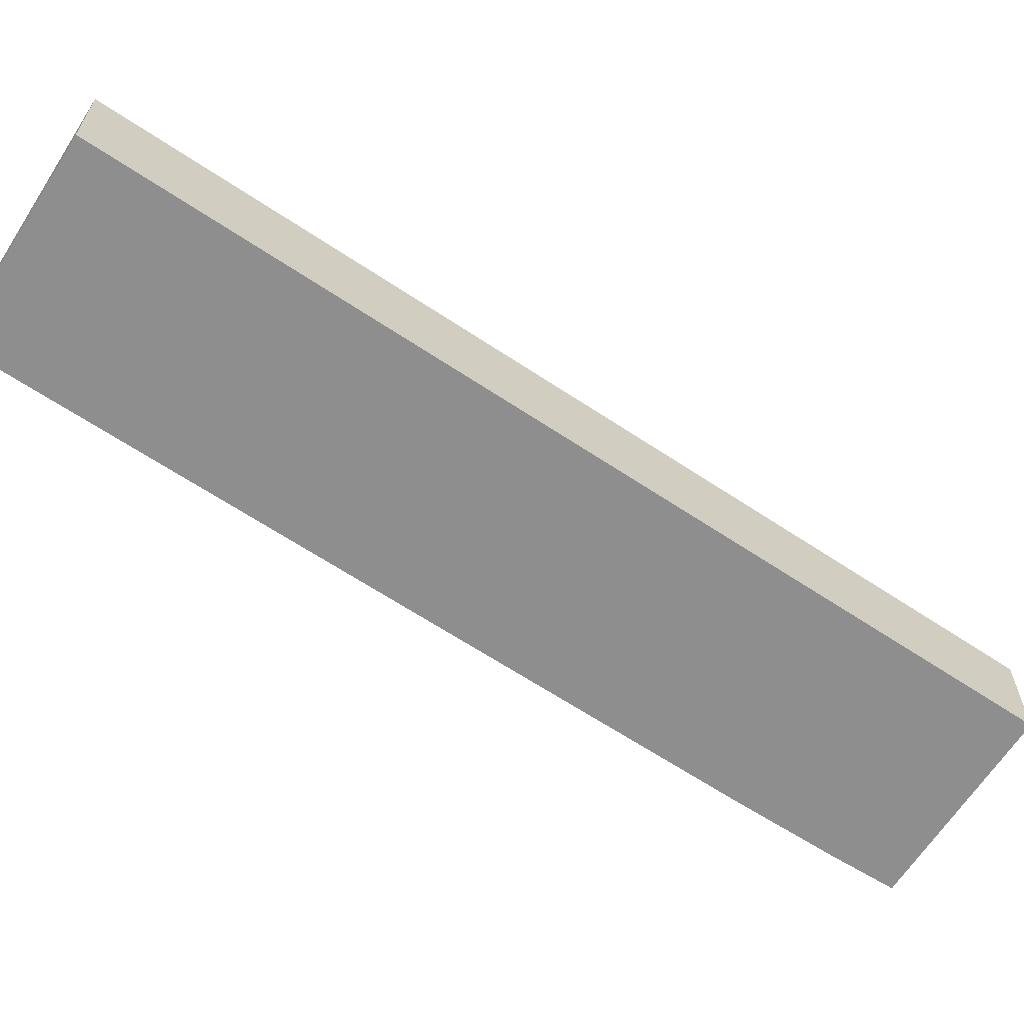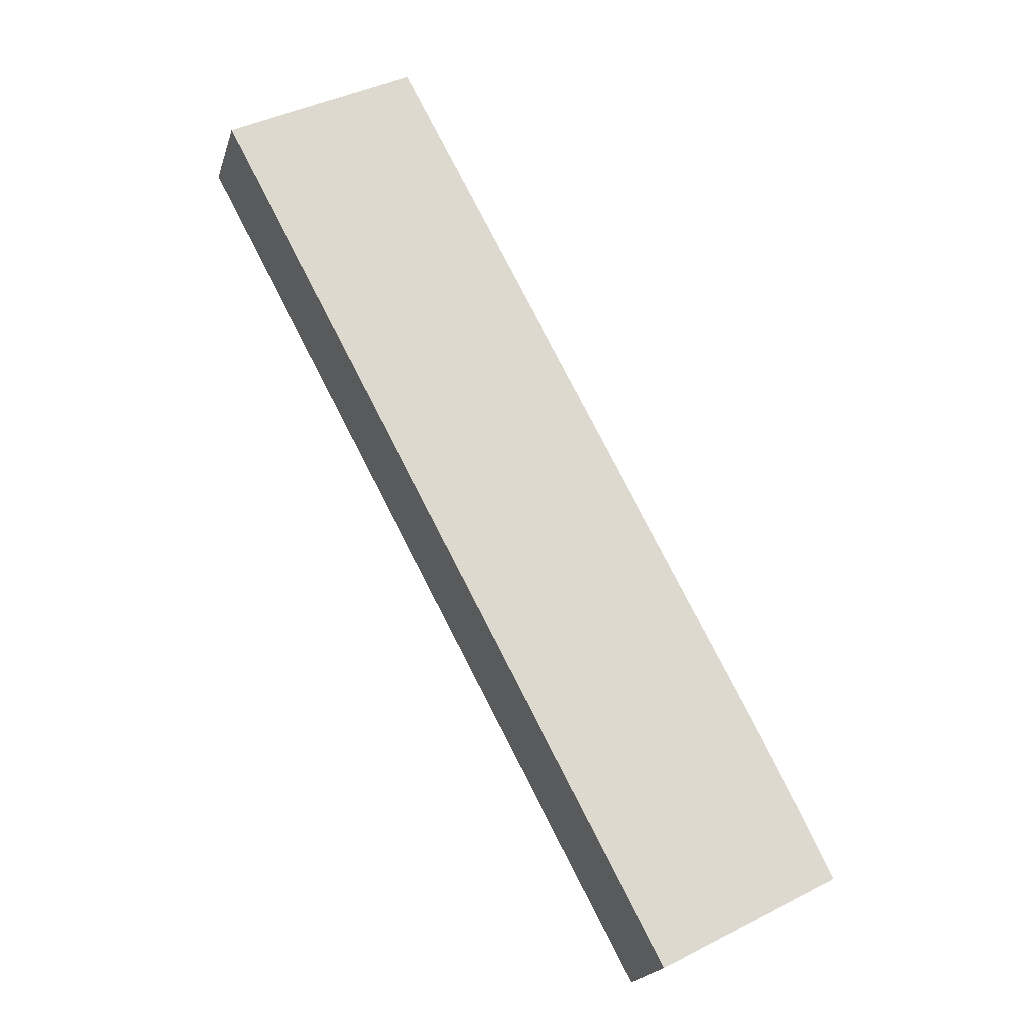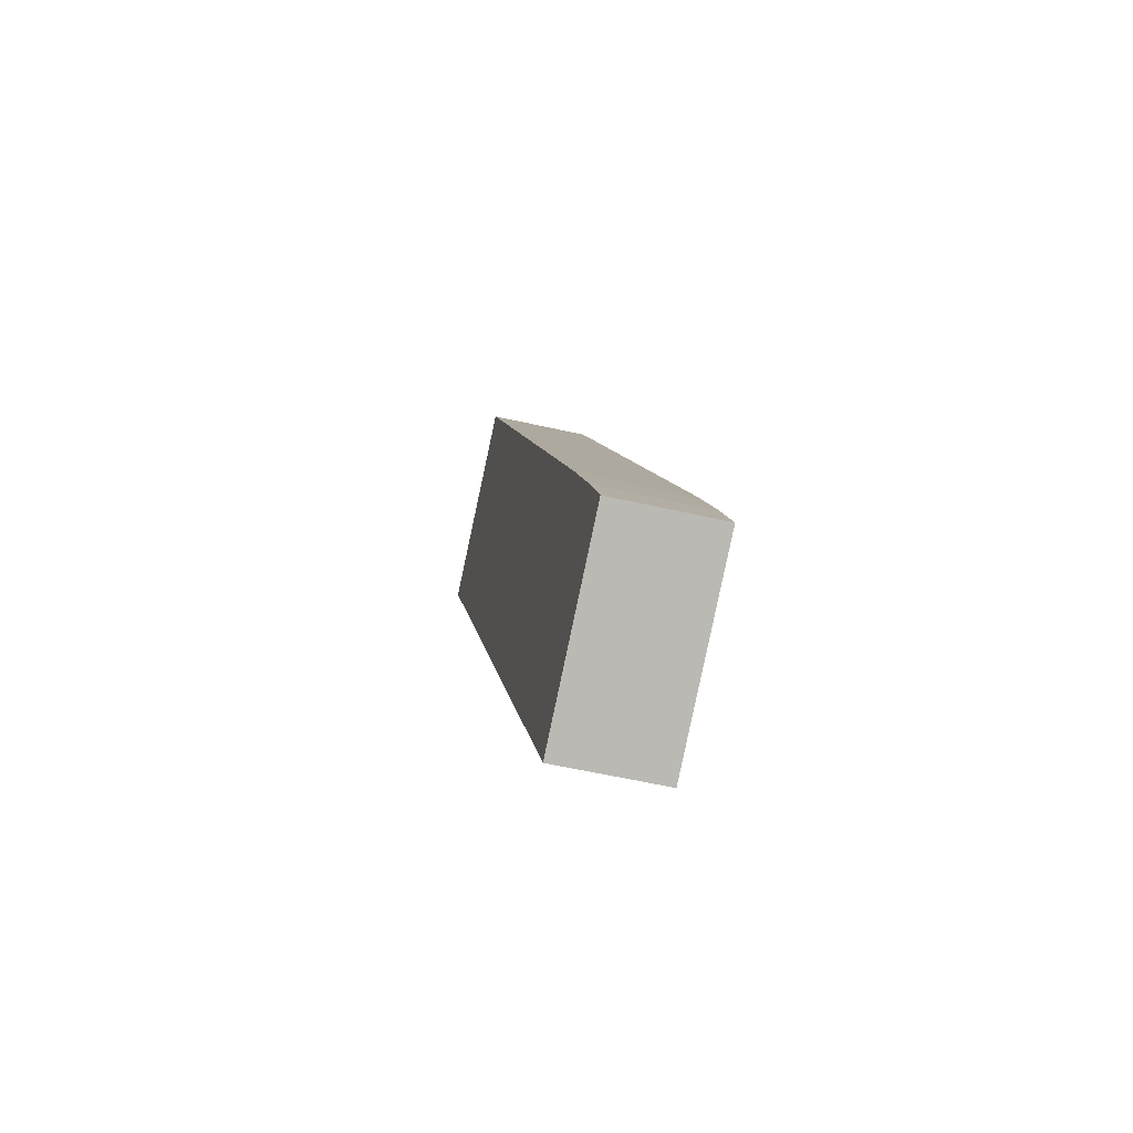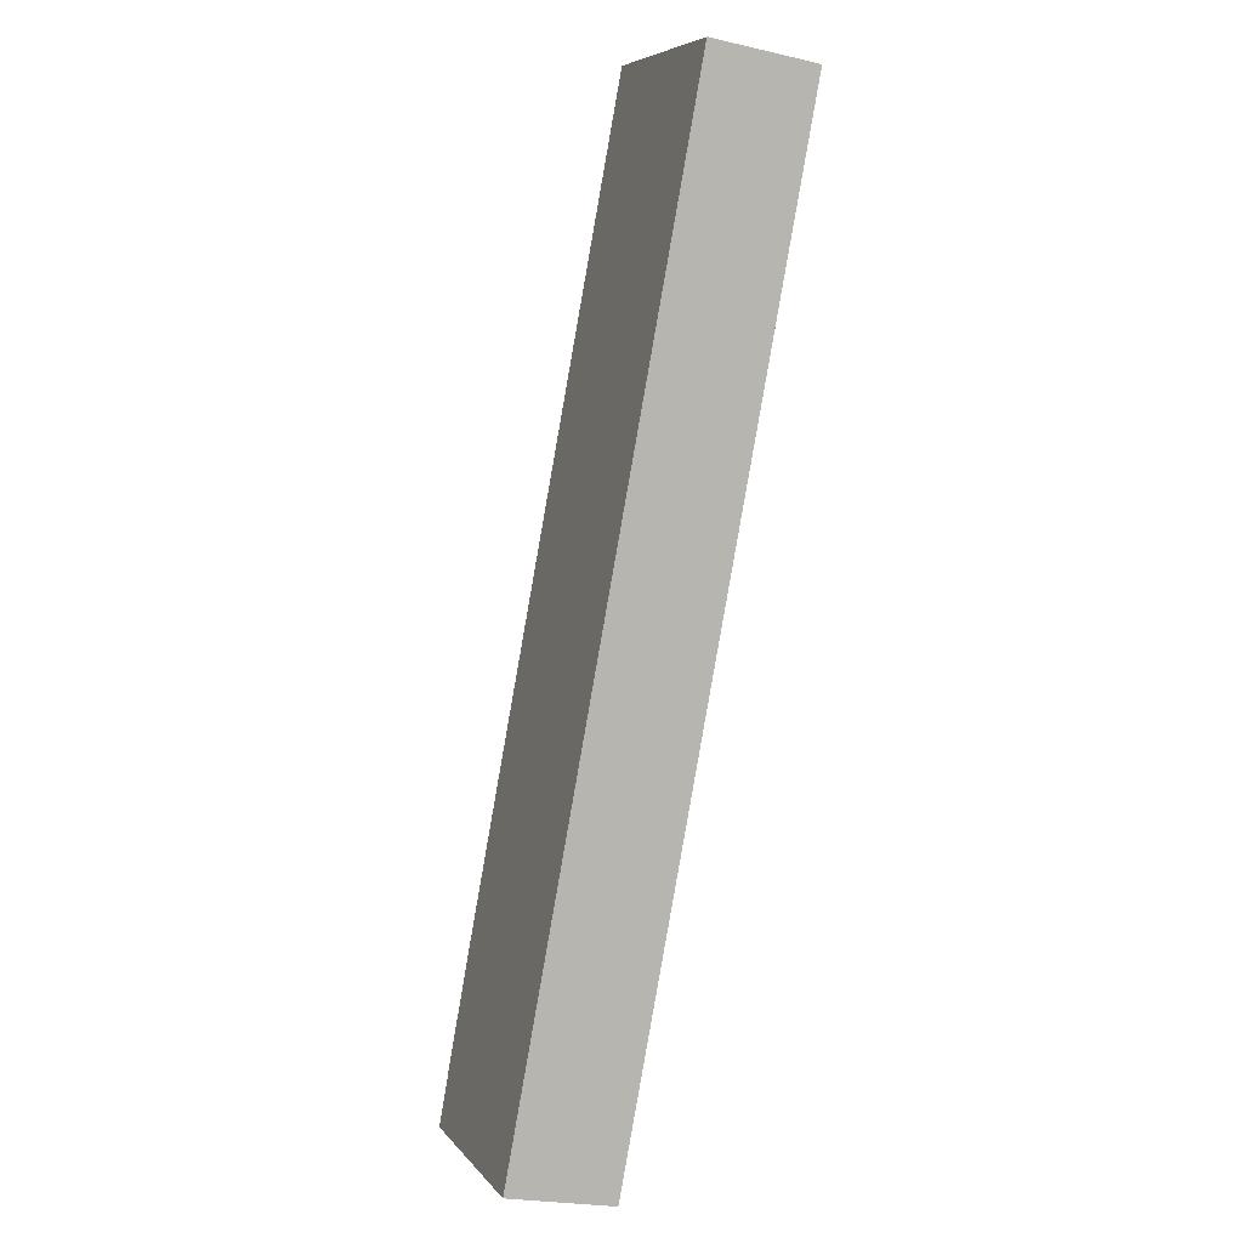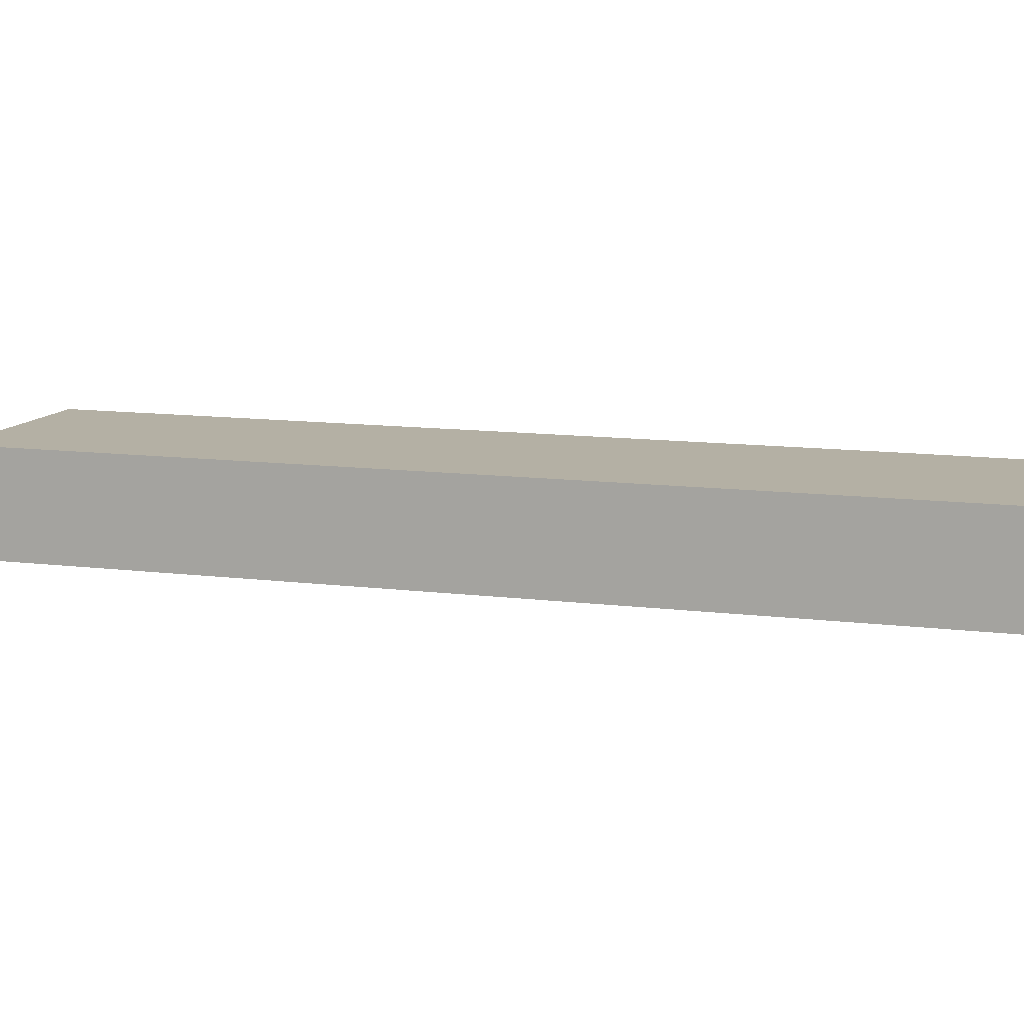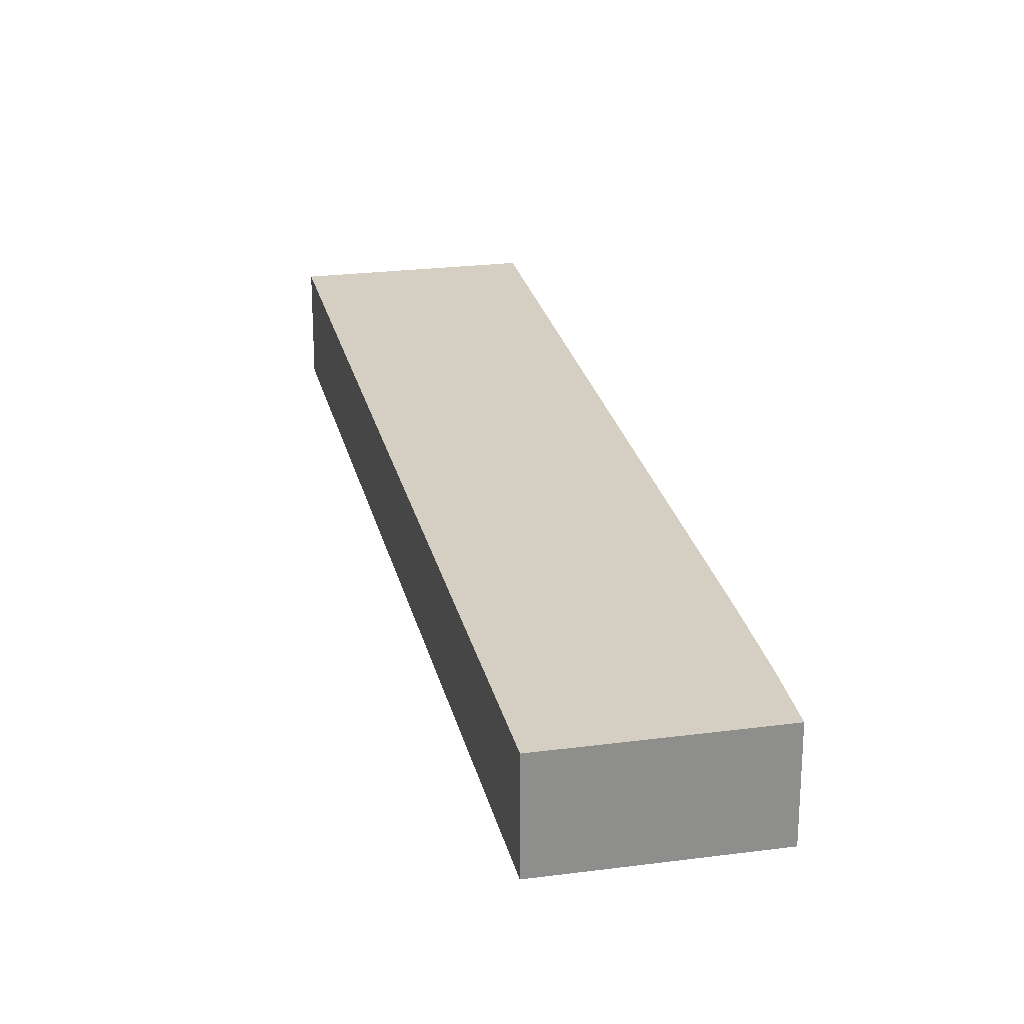
<metadata>
{"format":"obj","ext":"obj","renderer":"f3d","projection":"perspective","resolution":1024,"background":"white","views":[{"elev":-65.0,"azim":84.4,"up":"+Y"},{"elev":-20.3,"azim":165.0,"up":"+Z"},{"elev":-55.7,"azim":-103.6,"up":"+Z"},{"elev":-23.0,"azim":68.5,"up":"+Z"},{"elev":11.4,"azim":135.5,"up":"+Y"},{"elev":25.5,"azim":-164.4,"up":"+Y"}]}
</metadata>
<code>
v  31.3 5.051 37.21
v  3.923 5.051 7.737
v  22.11 5.051 41.86
v  8.878 5.051 -4.65
v  3.474 5.051 6.87
v  1.495 5.051 3.047
v  0 5.051 3.093e-16
v  22.11 -2.563e-15 41.86
v  31.3 -2.278e-15 37.21
v  8.878 2.847e-16 -4.65
v  0 0 0
v  1.495 -1.866e-16 3.047
v  3.474 -4.207e-16 6.87
v  3.923 -4.738e-16 7.737
g defaultobject
f 1 2 3
f 2 1 4
f 2 4 5
f 5 4 6
f 6 4 7
f 8 1 3
f 1 8 9
f 9 4 1
f 4 9 10
f 10 7 4
f 7 10 11
f 11 6 7
f 6 11 12
f 12 5 6
f 5 12 2
f 2 12 13
f 2 13 3
f 3 13 14
f 3 14 8
f 9 11 10
f 11 9 12
f 12 9 13
f 13 9 14
f 14 9 8

</code>
